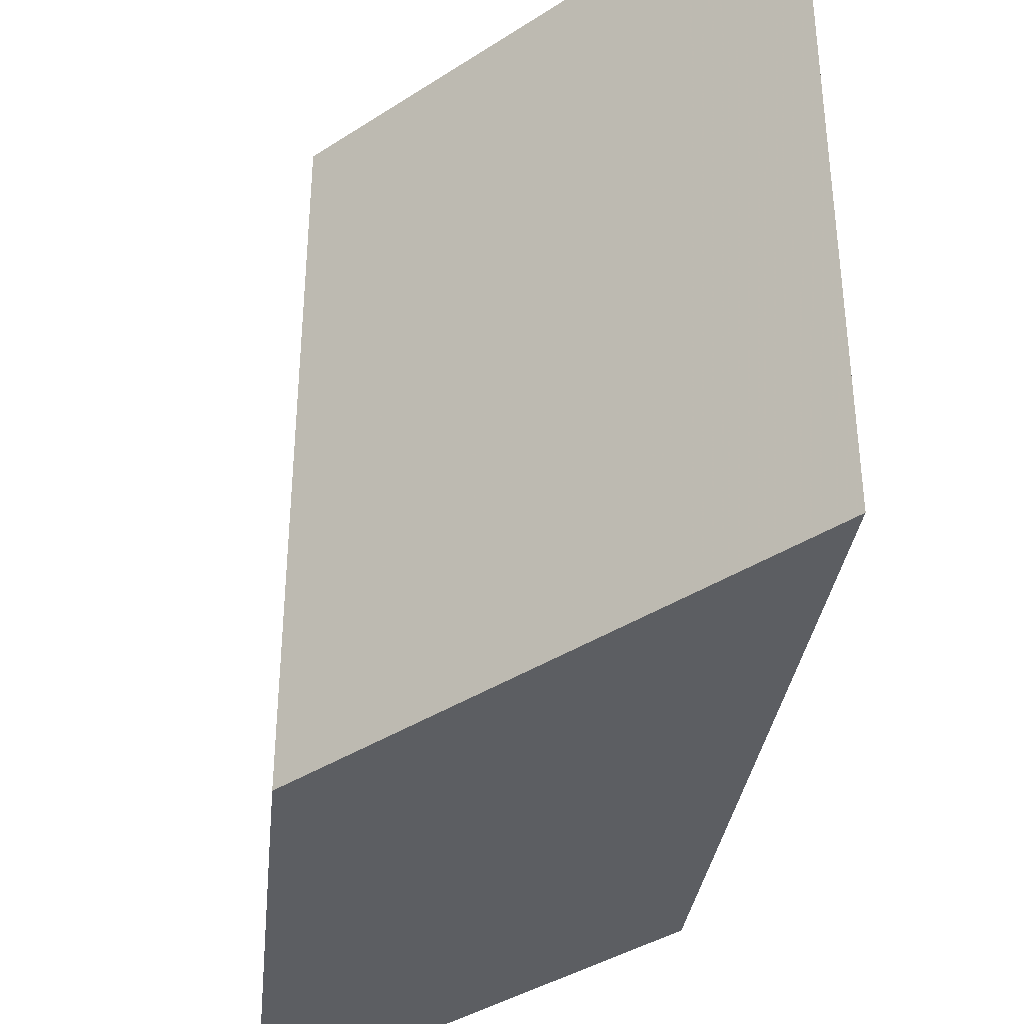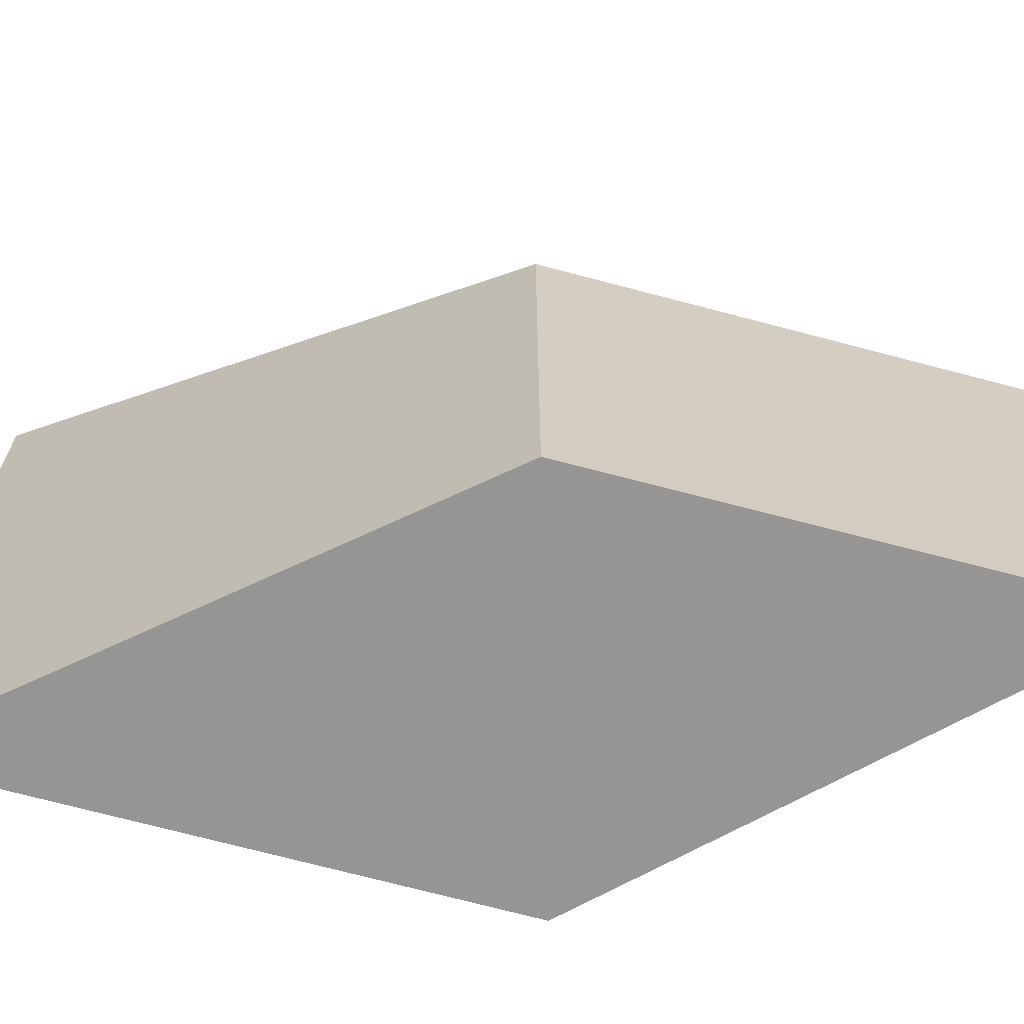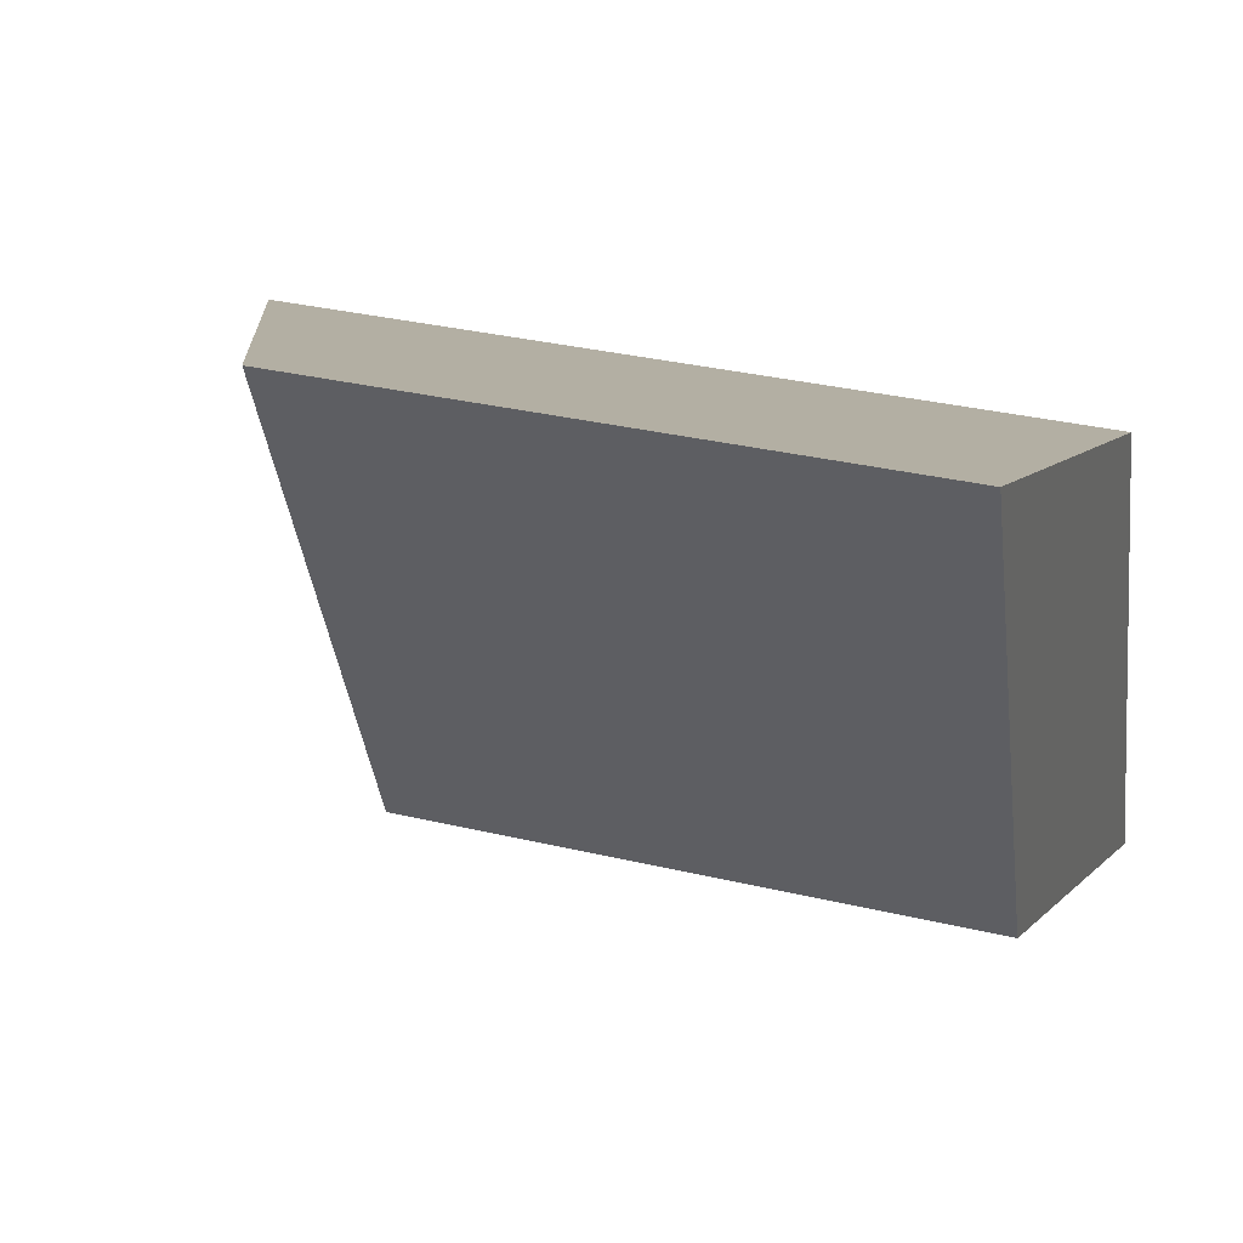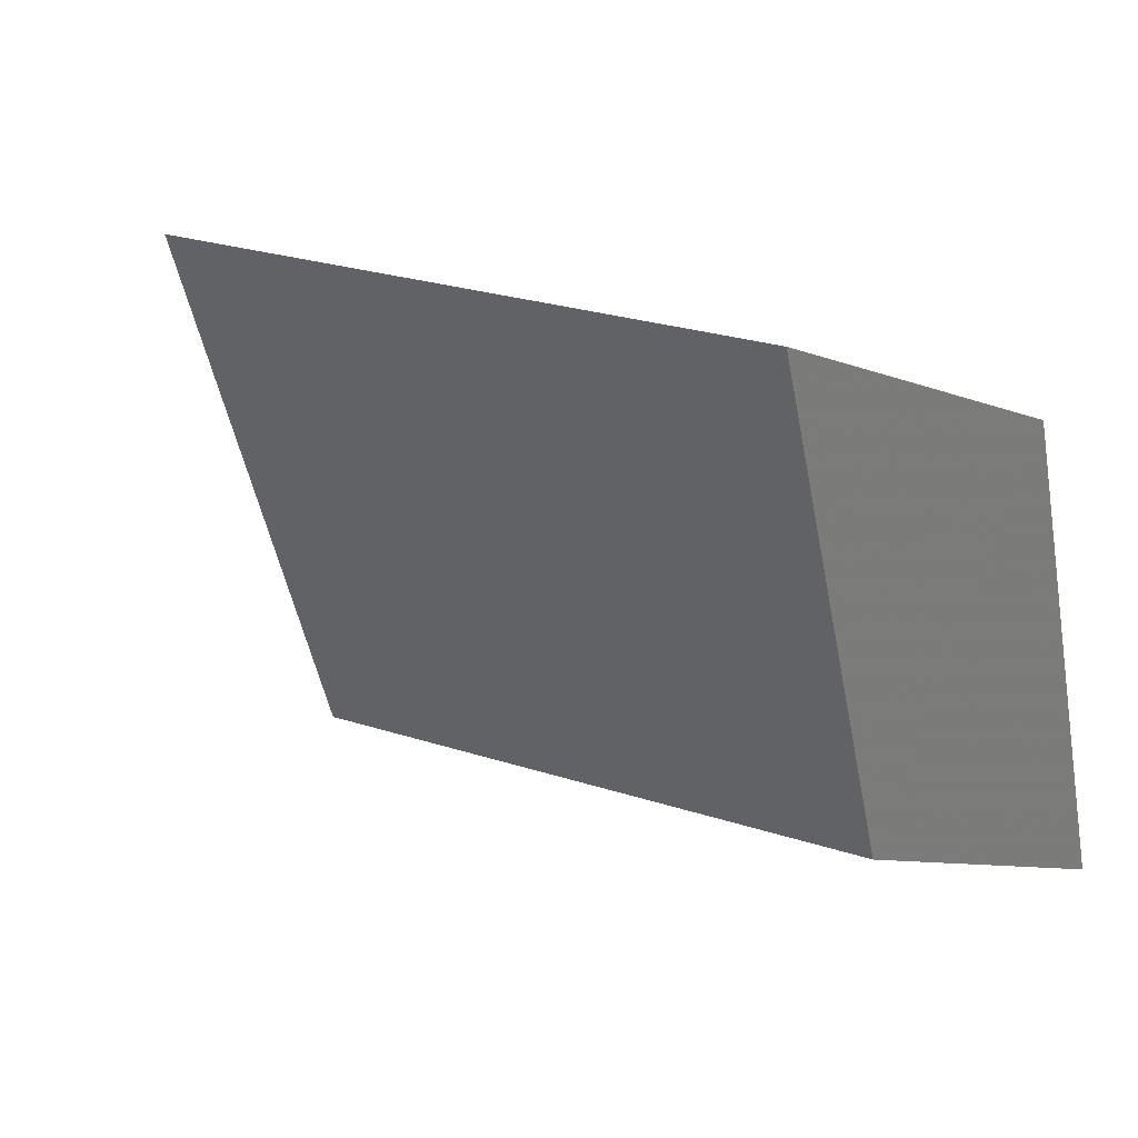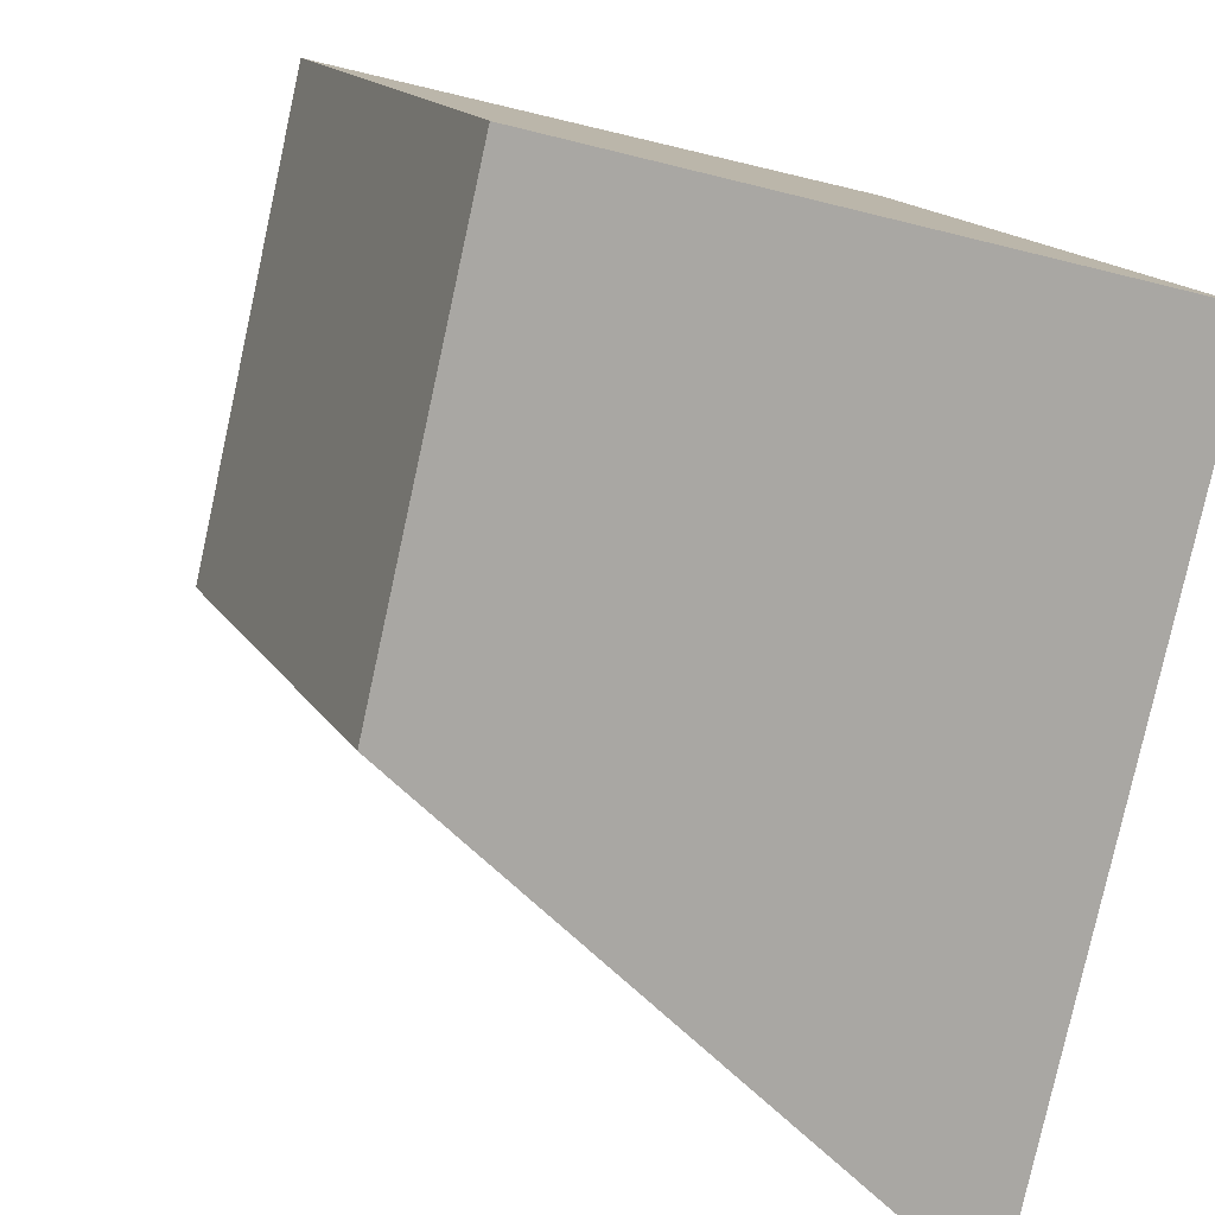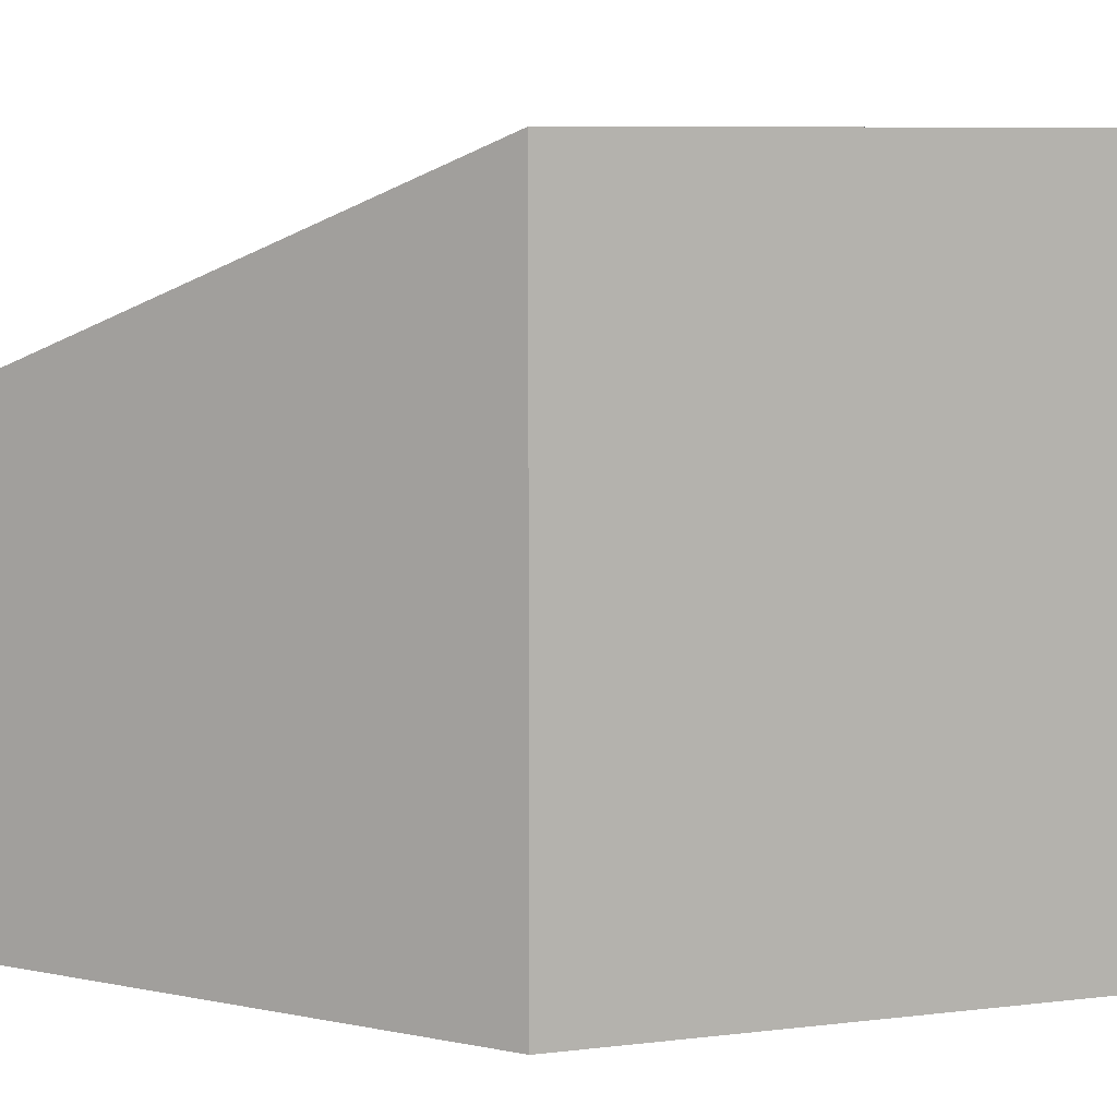
<metadata>
{"format":"obj","ext":"obj","renderer":"f3d","projection":"perspective","resolution":1024,"background":"white","views":[{"elev":-38.0,"azim":108.2,"up":"+Y"},{"elev":-67.5,"azim":-126.9,"up":"+Y"},{"elev":31.8,"azim":-71.3,"up":"+Z"},{"elev":24.2,"azim":-61.0,"up":"+Z"},{"elev":-79.2,"azim":-12.4,"up":"+Z"},{"elev":9.0,"azim":51.2,"up":"+Y"}]}
</metadata>
<code>
v 3.313 -0.1123 -2.417
v 3.276 -0.1285 -2.401
v 3.276 -0.1639 -2.401
v 3.313 -0.1639 -2.417
v 3.276 -0.1285 -2.401
v 3.29 -0.1285 -2.435
v 3.29 -0.1639 -2.435
v 3.276 -0.1639 -2.401
v 3.313 -0.1639 -2.417
v 3.276 -0.1639 -2.401
v 3.29 -0.1639 -2.435
v 3.328 -0.1639 -2.455
v 3.328 -0.1125 -2.455
v 3.313 -0.1123 -2.417
v 3.313 -0.1639 -2.417
v 3.328 -0.1639 -2.455
v 3.328 -0.1125 -2.455
v 3.29 -0.1285 -2.435
v 3.276 -0.1285 -2.401
v 3.313 -0.1123 -2.417
v 3.29 -0.1285 -2.435
v 3.328 -0.1125 -2.455
v 3.328 -0.1639 -2.455
v 3.29 -0.1639 -2.435
f 1 2 3
f 1 3 4
f 5 6 7
f 5 7 8
f 9 10 11
f 9 11 12
f 13 14 15
f 13 15 16
f 17 18 19
f 17 19 20
f 21 22 23
f 21 23 24

</code>
